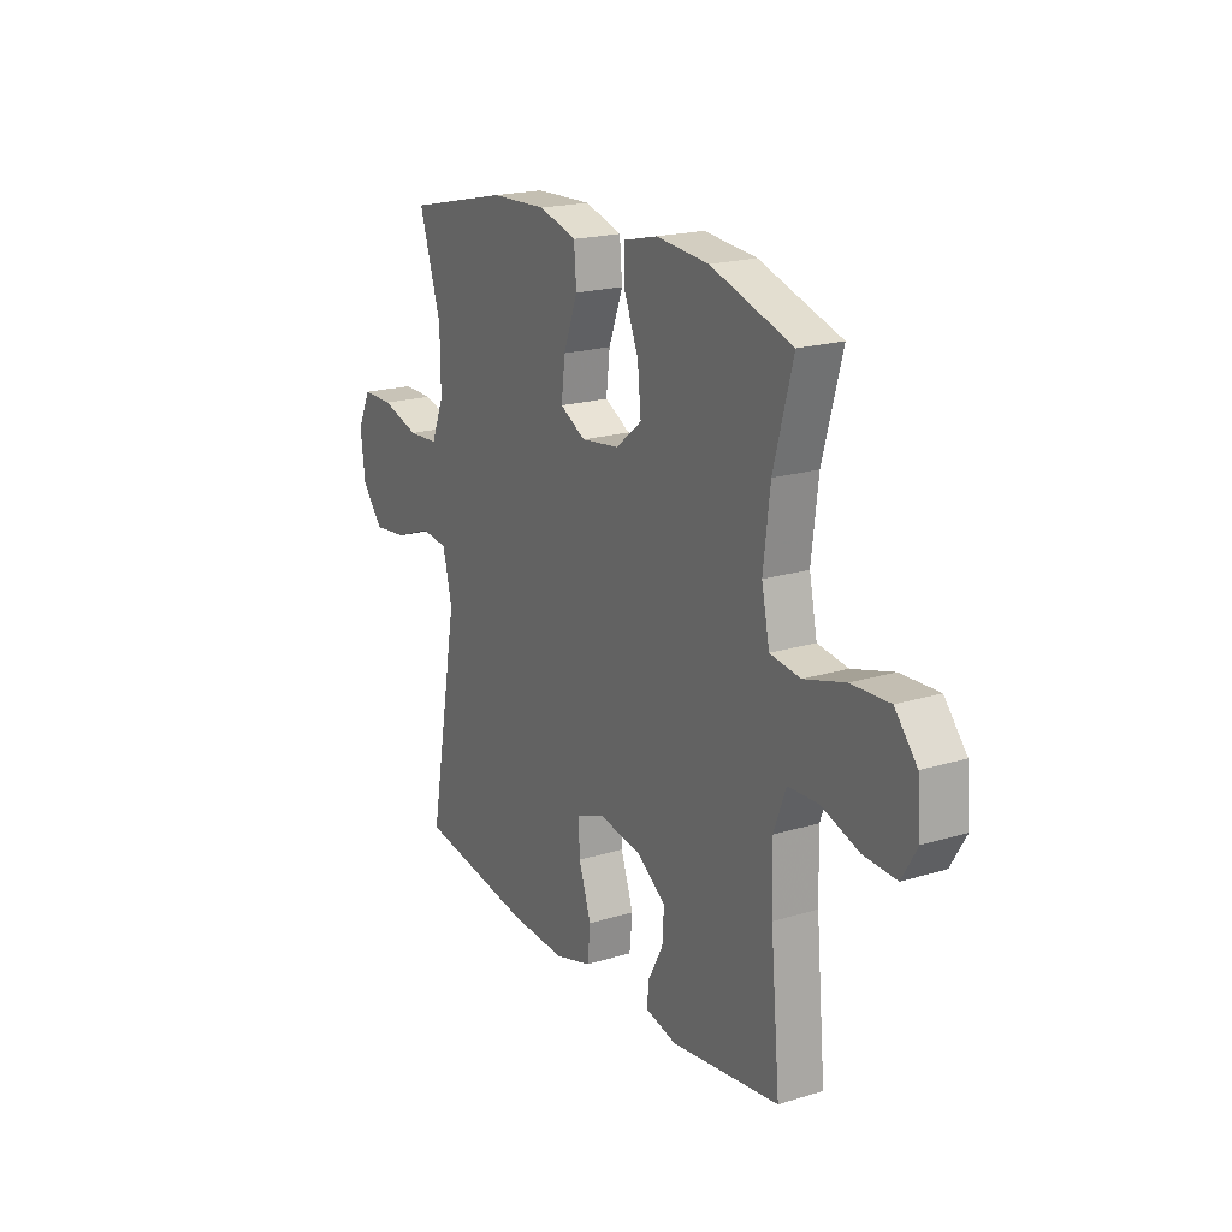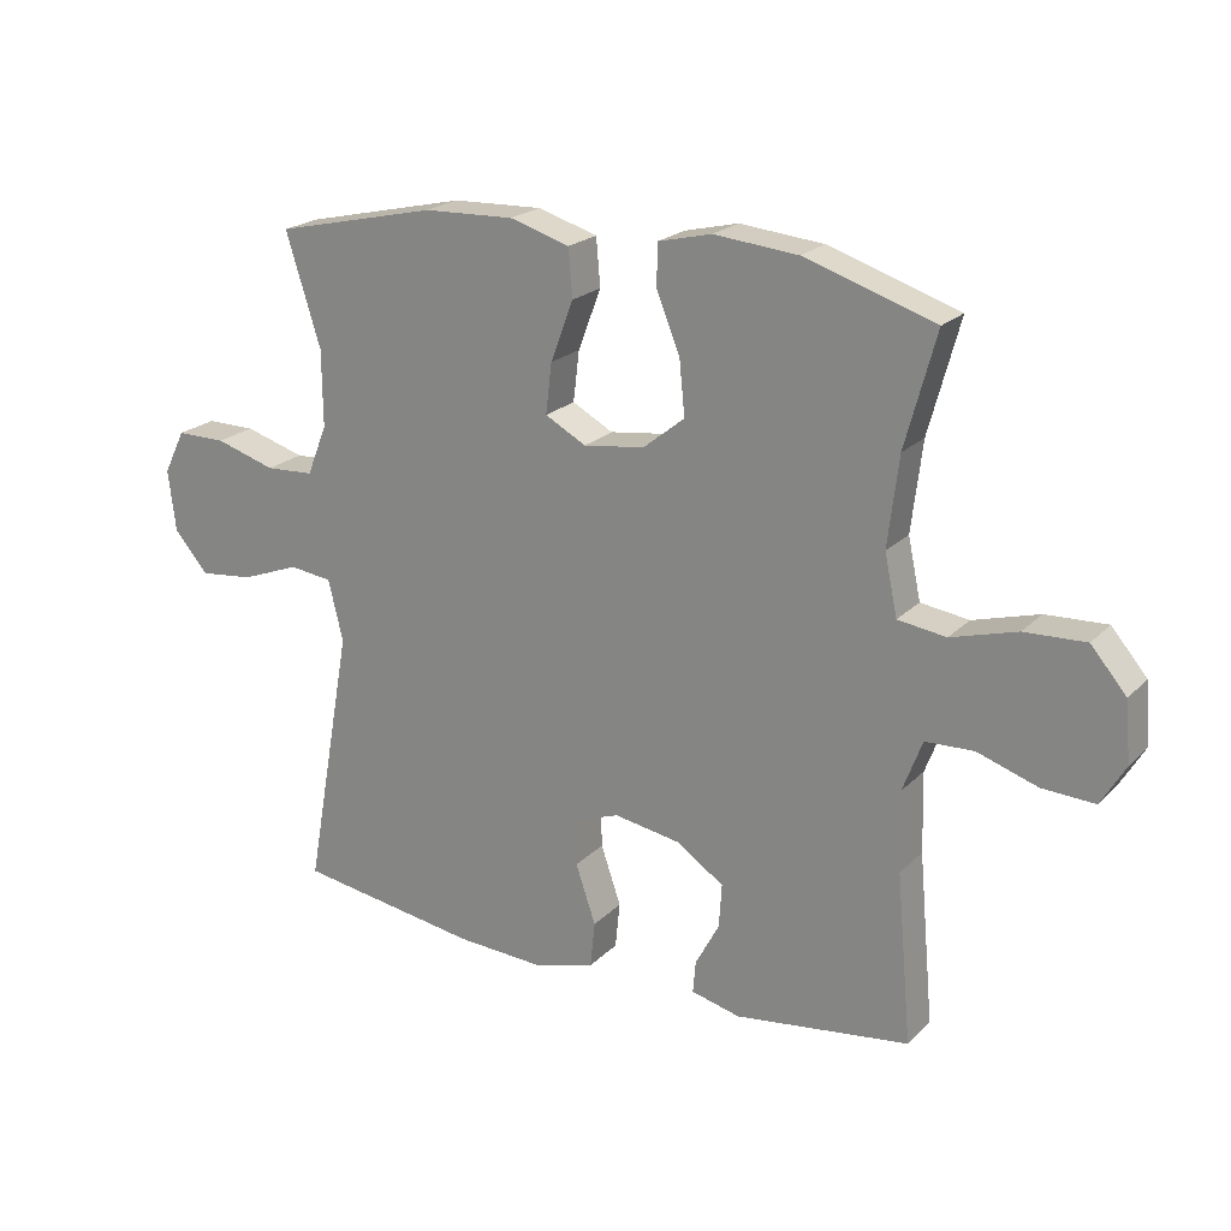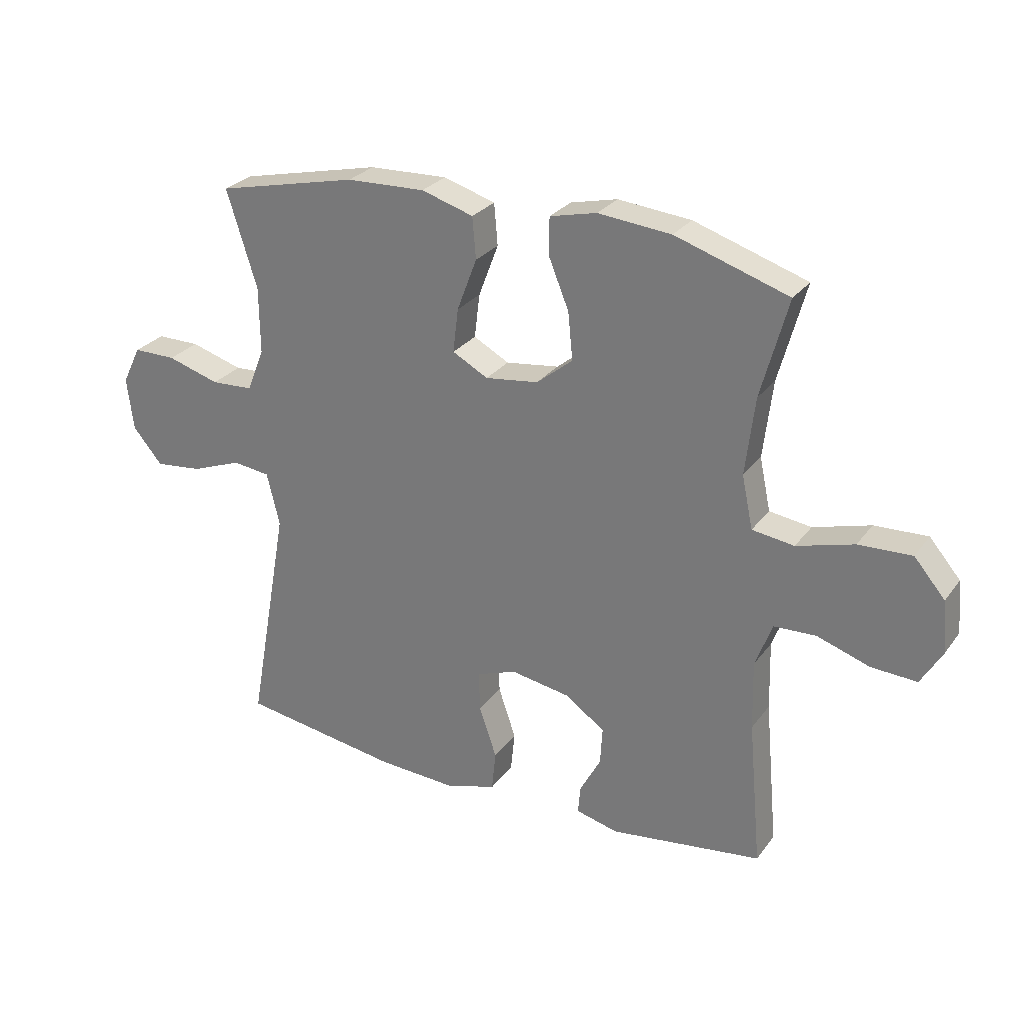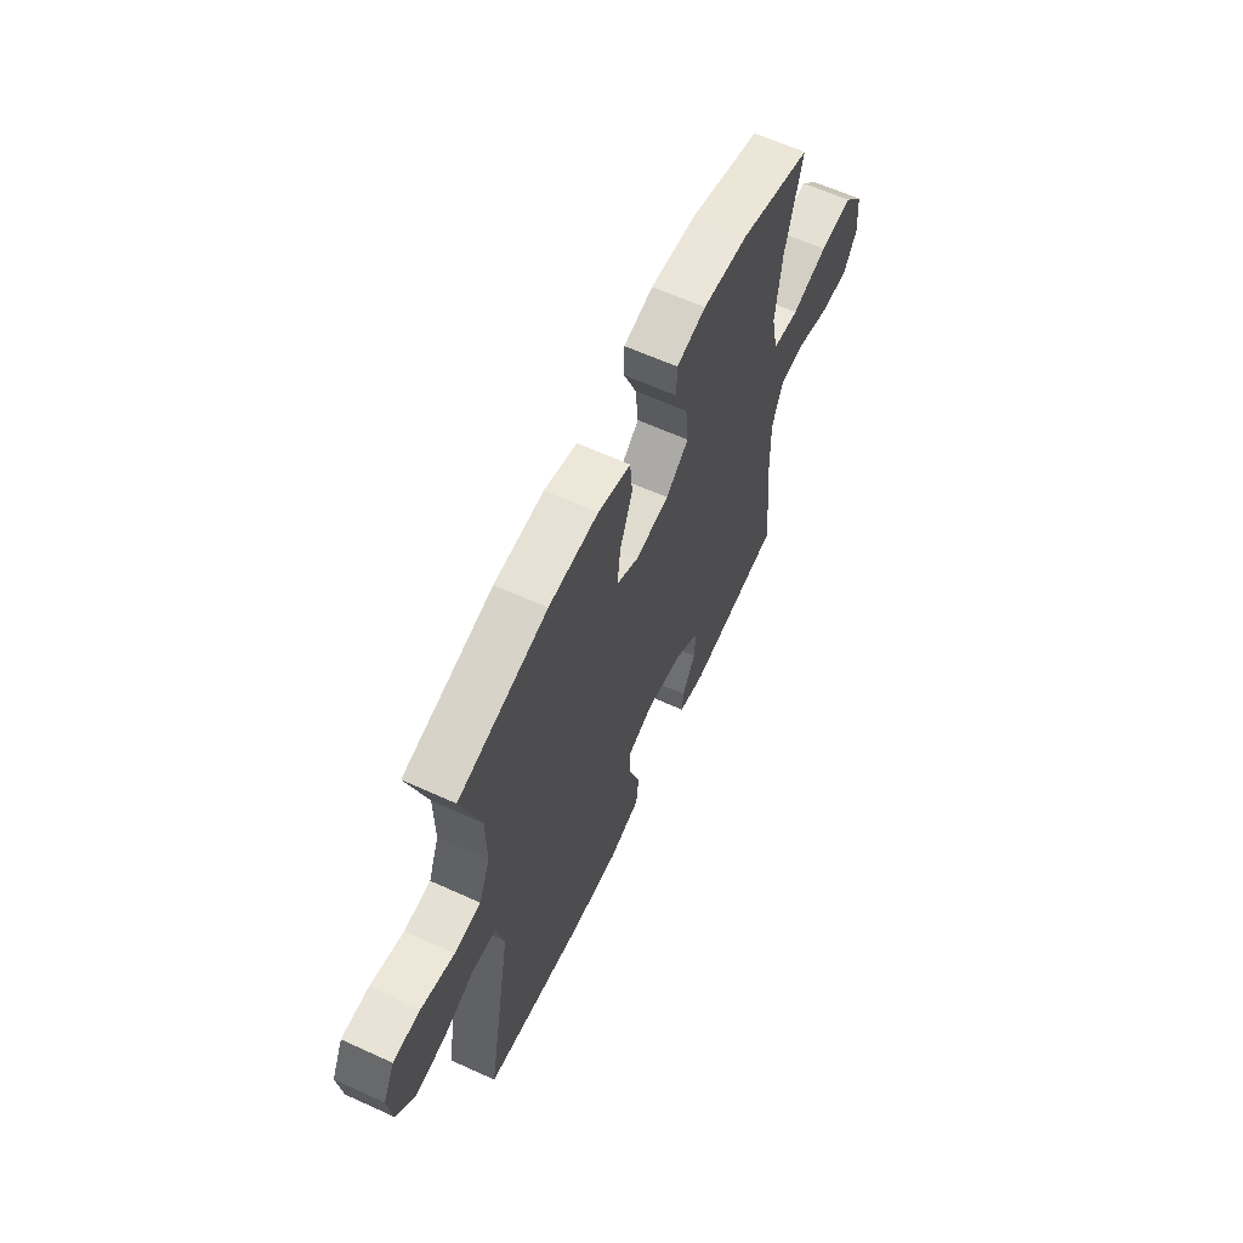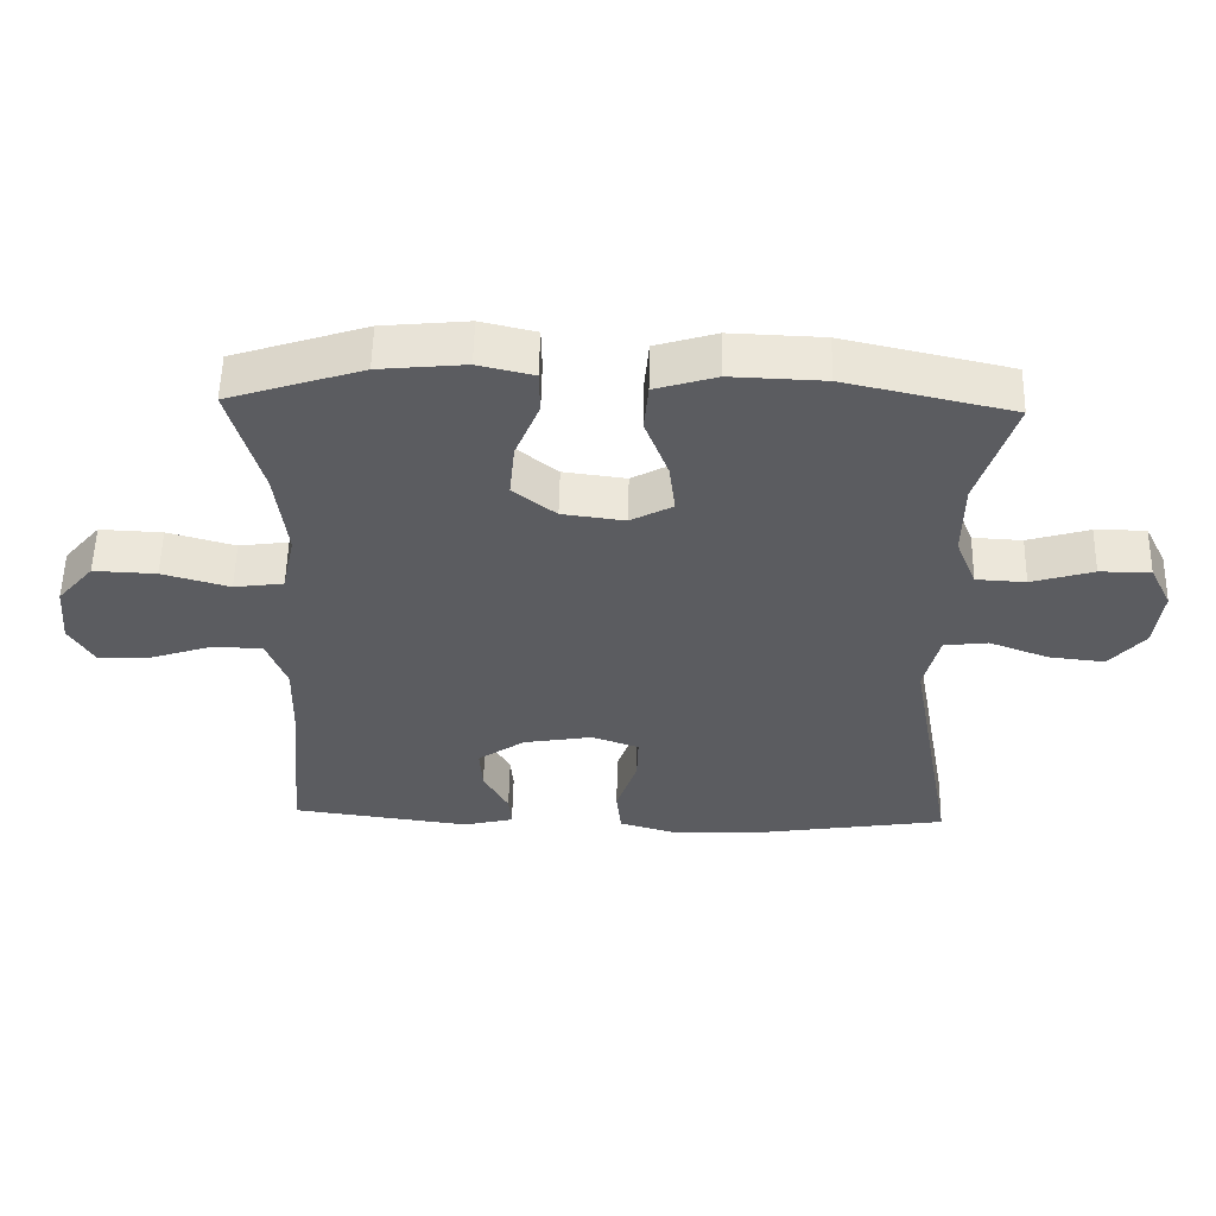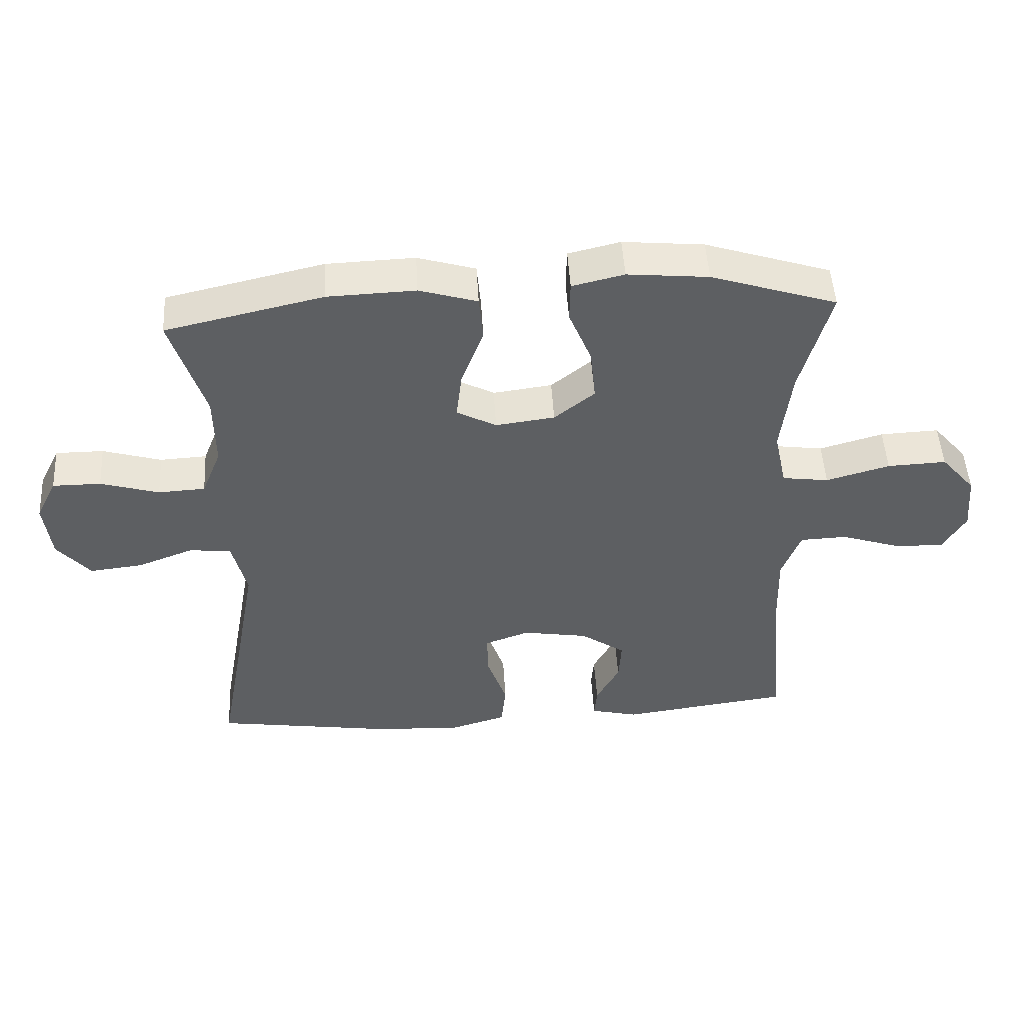
<metadata>
{"format":"obj","ext":"obj","renderer":"f3d","projection":"perspective","resolution":1024,"background":"white","views":[{"elev":19.7,"azim":-119.7,"up":"+Z"},{"elev":21.3,"azim":-148.9,"up":"+Z"},{"elev":27.5,"azim":-151.4,"up":"+Z"},{"elev":62.5,"azim":114.8,"up":"+Z"},{"elev":55.1,"azim":1.2,"up":"+Z"},{"elev":49.4,"azim":176.6,"up":"+Z"}]}
</metadata>
<code>
v 0.5 0.07 -0.5
v 0.226 0.07 -0.542
v 0.092 0.07 -0.549
v 0.004 0.07 -0.523
v -0.003 0.07 -0.454
v 0.027 0.07 -0.366
v 0.029 0.07 -0.297
v -0.04 0.07 -0.272
v -0.141 0.07 -0.289
v -0.21 0.07 -0.337
v -0.206 0.07 -0.402
v -0.17 0.07 -0.469
v -0.166 0.07 -0.517
v -0.239 0.07 -0.535
v -0.5 0.07 -0.5
v -0.477 0.07 -0.248
v -0.474 0.07 -0.129
v -0.503 0.07 -0.052
v -0.575 0.07 -0.049
v -0.665 0.07 -0.079
v -0.743 0.07 -0.083
v -0.779 0.07 -0.022
v -0.771 0.07 0.068
v -0.718 0.07 0.13
v -0.627 0.07 0.126
v -0.529 0.07 0.098
v -0.457 0.07 0.108
v -0.438 0.07 0.198
v -0.454 0.07 0.331
v -0.5 0.07 0.5
v -0.306 0.07 0.563
v -0.181 0.07 0.575
v -0.101 0.07 0.556
v -0.1 0.07 0.493
v -0.135 0.07 0.407
v -0.143 0.07 0.326
v -0.081 0.07 0.276
v 0.01 0.07 0.264
v 0.071 0.07 0.297
v 0.062 0.07 0.372
v 0.028 0.07 0.462
v 0.034 0.07 0.533
v 0.123 0.07 0.56
v 0.258 0.07 0.555
v 0.5 0.07 0.5
v 0.448 0.07 0.334
v 0.447 0.07 0.22
v 0.477 0.07 0.145
v 0.549 0.07 0.141
v 0.639 0.07 0.168
v 0.713 0.07 0.168
v 0.745 0.07 0.103
v 0.734 0.07 0.012
v 0.683 0.07 -0.048
v 0.602 0.07 -0.039
v 0.515 0.07 -0.006
v 0.451 0.07 -0.014
v 0.429 0.07 -0.105
v 0.5 0 -0.5
v 0.226 0 -0.542
v 0.092 0 -0.549
v 0.004 0 -0.523
v -0.003 0 -0.454
v 0.027 0 -0.366
v 0.029 0 -0.297
v -0.04 0 -0.272
v -0.141 0 -0.289
v -0.21 0 -0.337
v -0.206 0 -0.402
v -0.17 0 -0.469
v -0.166 0 -0.517
v -0.239 0 -0.535
v -0.5 0 -0.5
v -0.477 0 -0.248
v -0.474 0 -0.129
v -0.503 0 -0.052
v -0.575 0 -0.049
v -0.665 0 -0.079
v -0.743 0 -0.083
v -0.779 0 -0.022
v -0.771 0 0.068
v -0.718 0 0.13
v -0.627 0 0.126
v -0.529 0 0.098
v -0.457 0 0.108
v -0.438 0 0.198
v -0.454 0 0.331
v -0.5 0 0.5
v -0.306 0 0.563
v -0.181 0 0.575
v -0.101 0 0.556
v -0.1 0 0.493
v -0.135 0 0.407
v -0.143 0 0.326
v -0.081 0 0.276
v 0.01 0 0.264
v 0.071 0 0.297
v 0.062 0 0.372
v 0.028 0 0.462
v 0.034 0 0.533
v 0.123 0 0.56
v 0.258 0 0.555
v 0.5 0 0.5
v 0.448 0 0.334
v 0.447 0 0.22
v 0.477 0 0.145
v 0.549 0 0.141
v 0.639 0 0.168
v 0.713 0 0.168
v 0.745 0 0.103
v 0.734 0 0.012
v 0.683 0 -0.048
v 0.602 0 -0.039
v 0.515 0 -0.006
v 0.451 0 -0.014
v 0.429 0 -0.105
f 53 54 55 56
f 51 52 53 56
f 49 50 51 56
f 48 49 56 57
f 47 48 57 58
f 43 44 45 46
f 43 46 47 58
f 40 41 42 43
f 39 40 43 58
f 32 33 34 35
f 32 35 36
f 29 30 31 32
f 28 29 32 36
f 27 28 36 37
f 23 24 25 26
f 21 22 23 26
f 19 20 21 26
f 18 19 26 27
f 17 18 27 37
f 13 14 15 16
f 11 12 13 16
f 10 11 16 17
f 9 10 17 37
f 3 4 5 6
f 3 6 7
f 2 3 7
f 1 2 7
f 38 39 58 1
f 8 9 37 38
f 7 8 38
f 1 7 38
f 114 113 112 111
f 114 111 110 109
f 114 109 108 107
f 115 114 107 106
f 116 115 106 105
f 104 103 102 101
f 116 105 104 101
f 101 100 99 98
f 116 101 98 97
f 93 92 91 90
f 94 93 90
f 90 89 88 87
f 94 90 87 86
f 95 94 86 85
f 84 83 82 81
f 84 81 80 79
f 84 79 78 77
f 85 84 77 76
f 95 85 76 75
f 74 73 72 71
f 74 71 70 69
f 75 74 69 68
f 95 75 68 67
f 64 63 62 61
f 65 64 61
f 65 61 60
f 65 60 59
f 59 116 97 96
f 96 95 67 66
f 96 66 65
f 96 65 59
f 1 59 60 2
f 2 60 61 3
f 3 61 62 4
f 4 62 63 5
f 5 63 64 6
f 6 64 65 7
f 7 65 66 8
f 8 66 67 9
f 9 67 68 10
f 10 68 69 11
f 11 69 70 12
f 12 70 71 13
f 13 71 72 14
f 14 72 73 15
f 15 73 74 16
f 16 74 75 17
f 17 75 76 18
f 18 76 77 19
f 19 77 78 20
f 20 78 79 21
f 21 79 80 22
f 22 80 81 23
f 23 81 82 24
f 24 82 83 25
f 25 83 84 26
f 26 84 85 27
f 27 85 86 28
f 28 86 87 29
f 29 87 88 30
f 30 88 89 31
f 31 89 90 32
f 32 90 91 33
f 33 91 92 34
f 34 92 93 35
f 35 93 94 36
f 36 94 95 37
f 37 95 96 38
f 38 96 97 39
f 39 97 98 40
f 40 98 99 41
f 41 99 100 42
f 42 100 101 43
f 43 101 102 44
f 44 102 103 45
f 45 103 104 46
f 46 104 105 47
f 47 105 106 48
f 48 106 107 49
f 49 107 108 50
f 50 108 109 51
f 51 109 110 52
f 52 110 111 53
f 53 111 112 54
f 54 112 113 55
f 55 113 114 56
f 56 114 115 57
f 57 115 116 58
f 58 116 59 1

</code>
